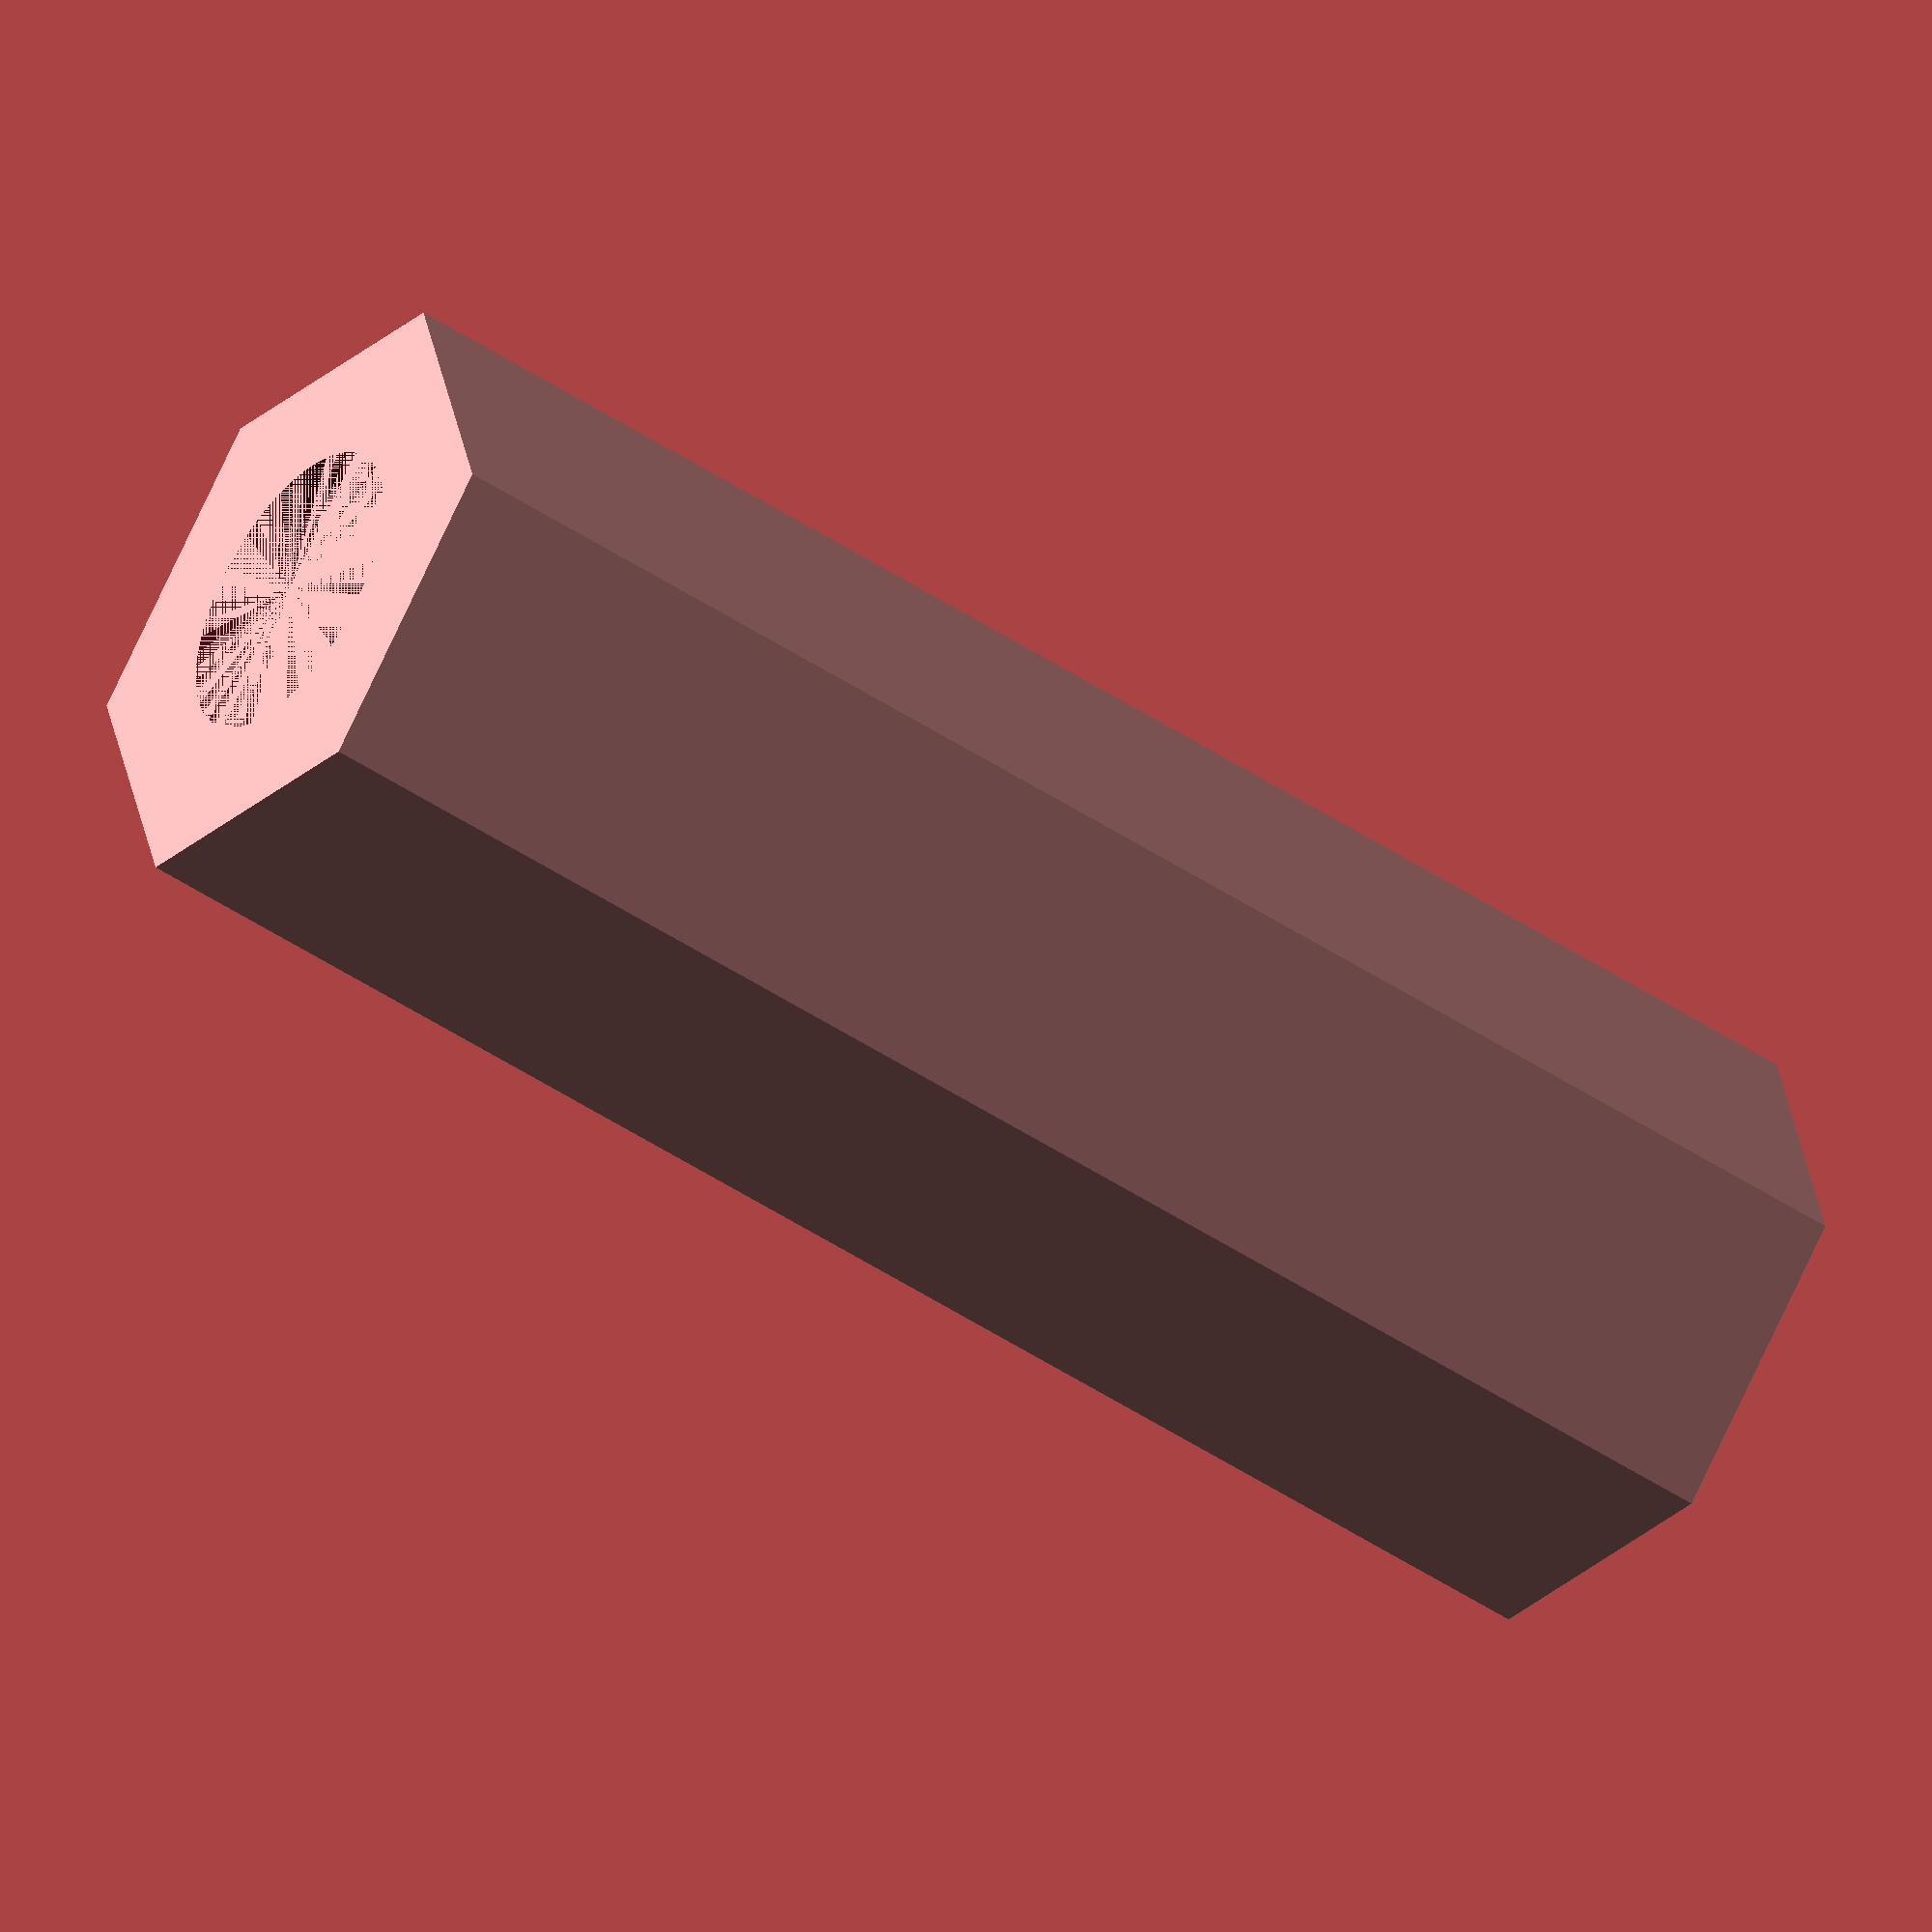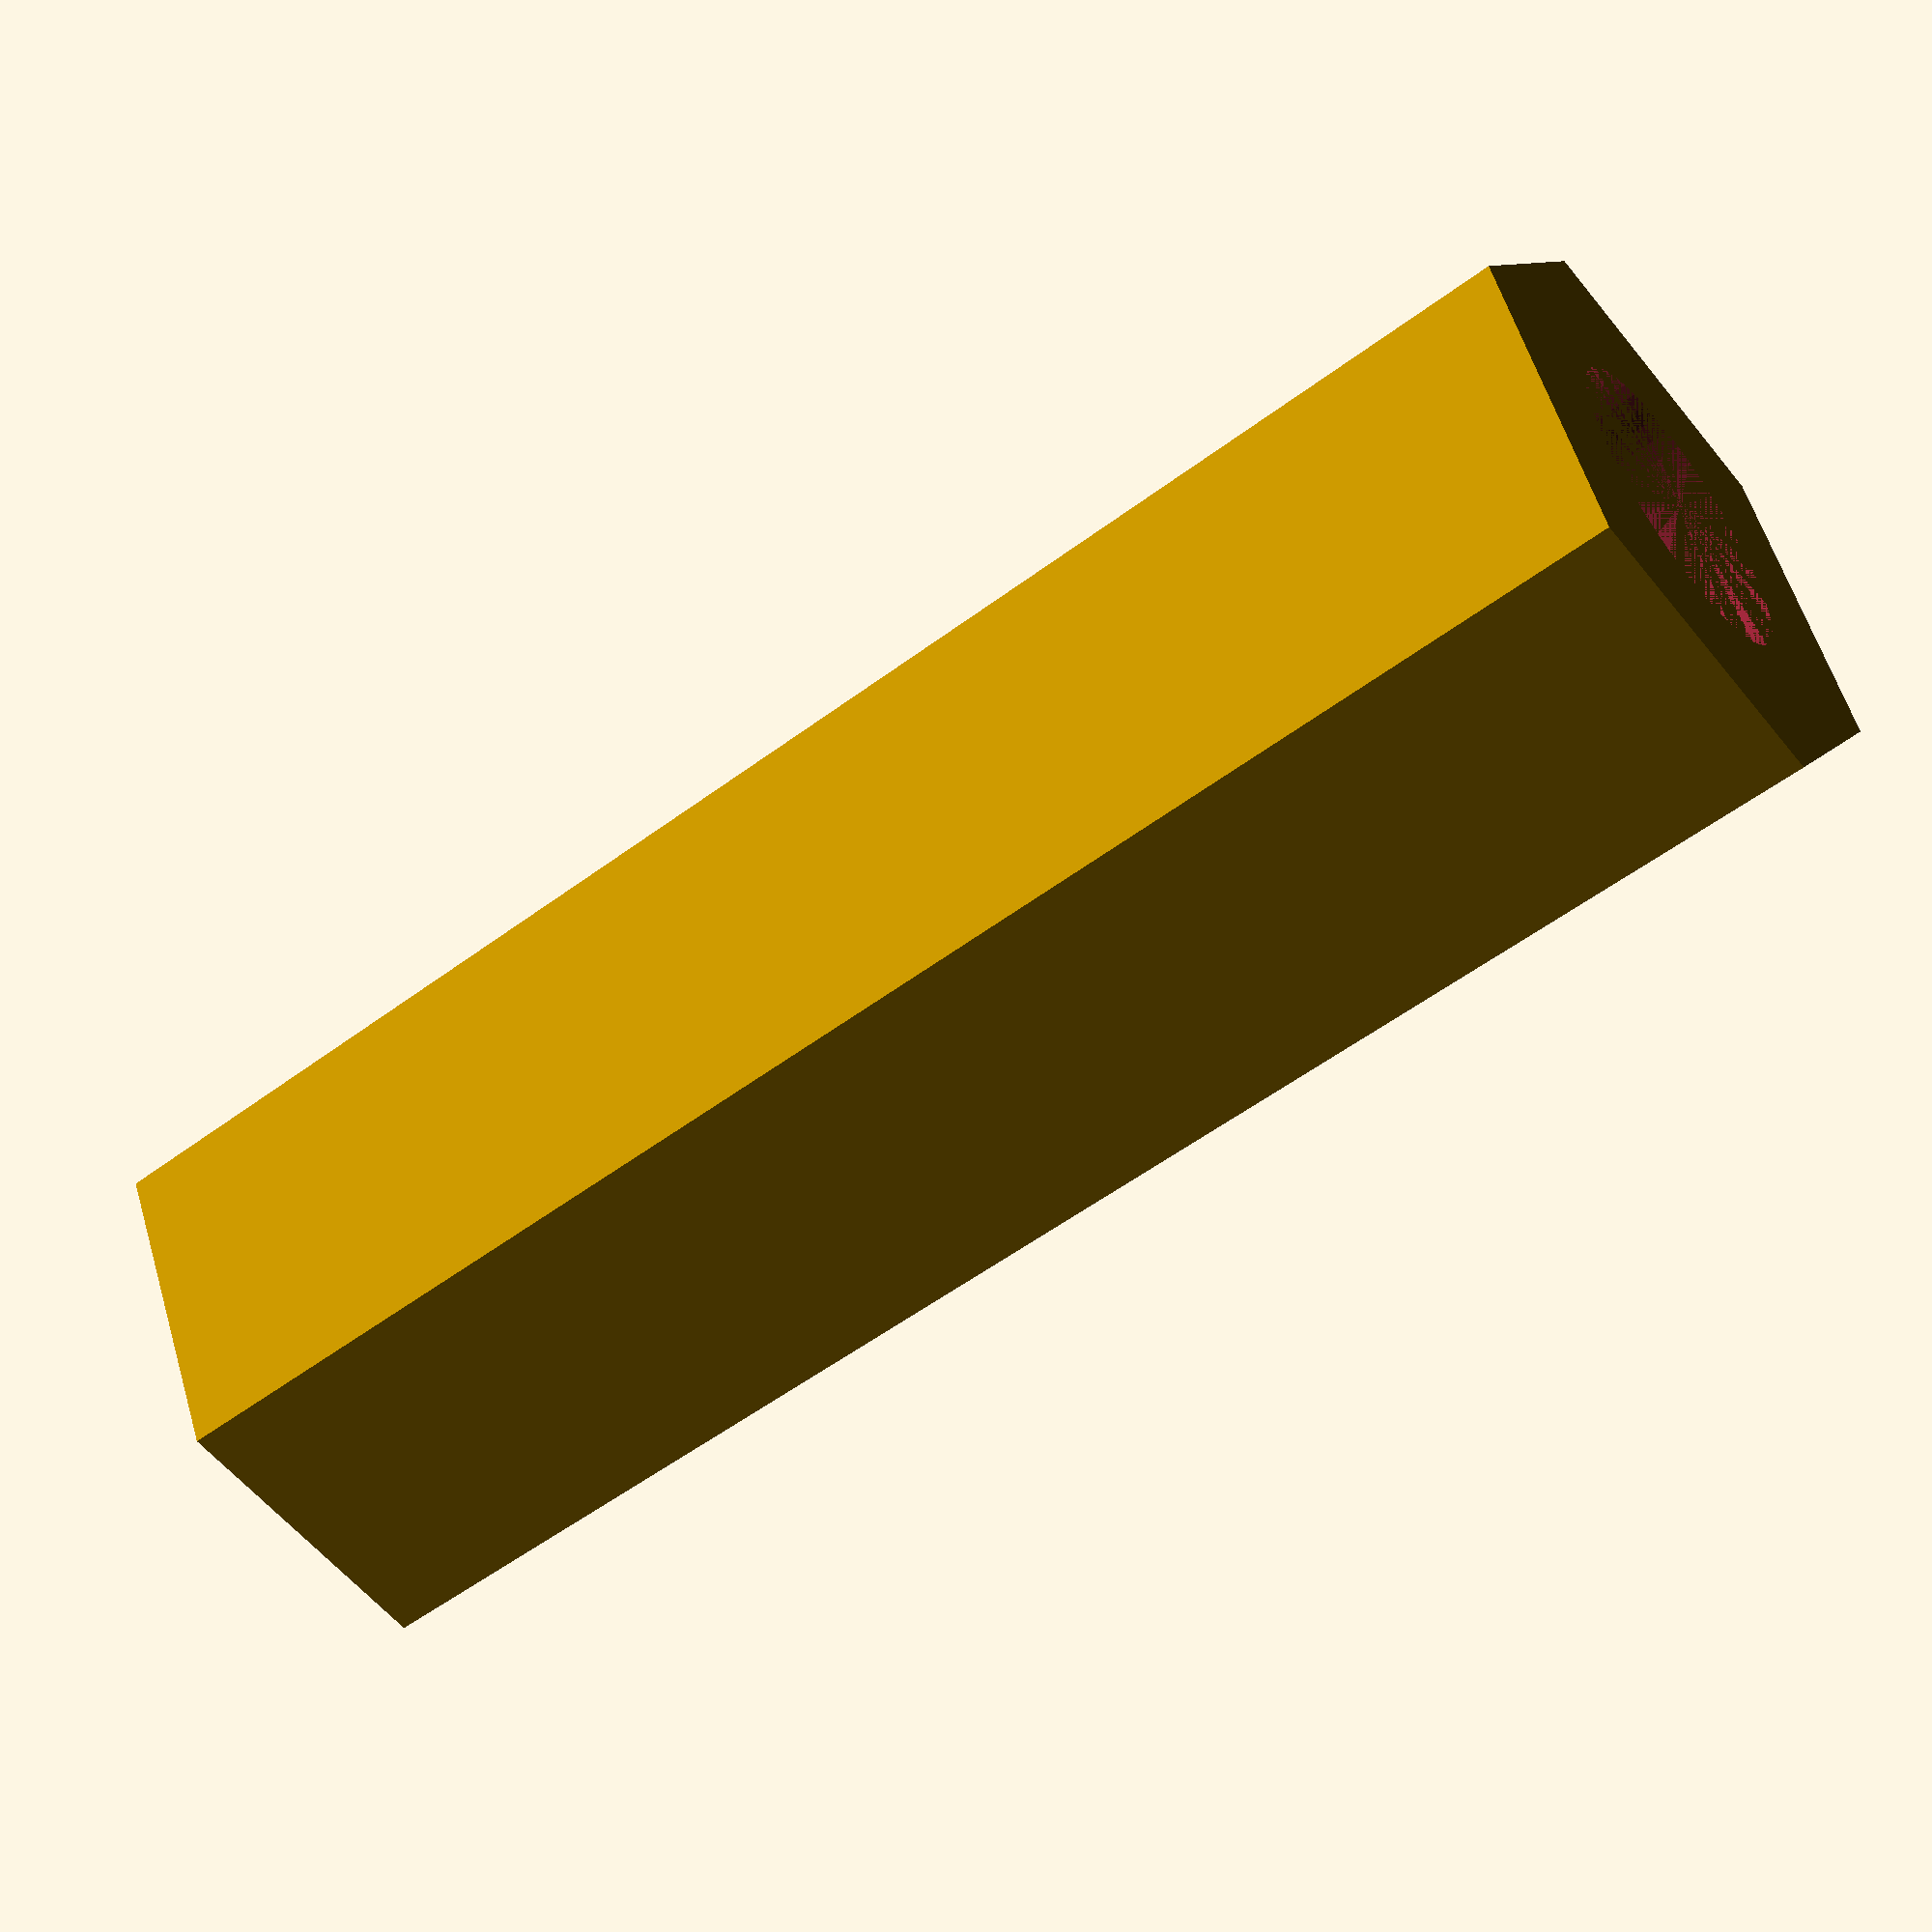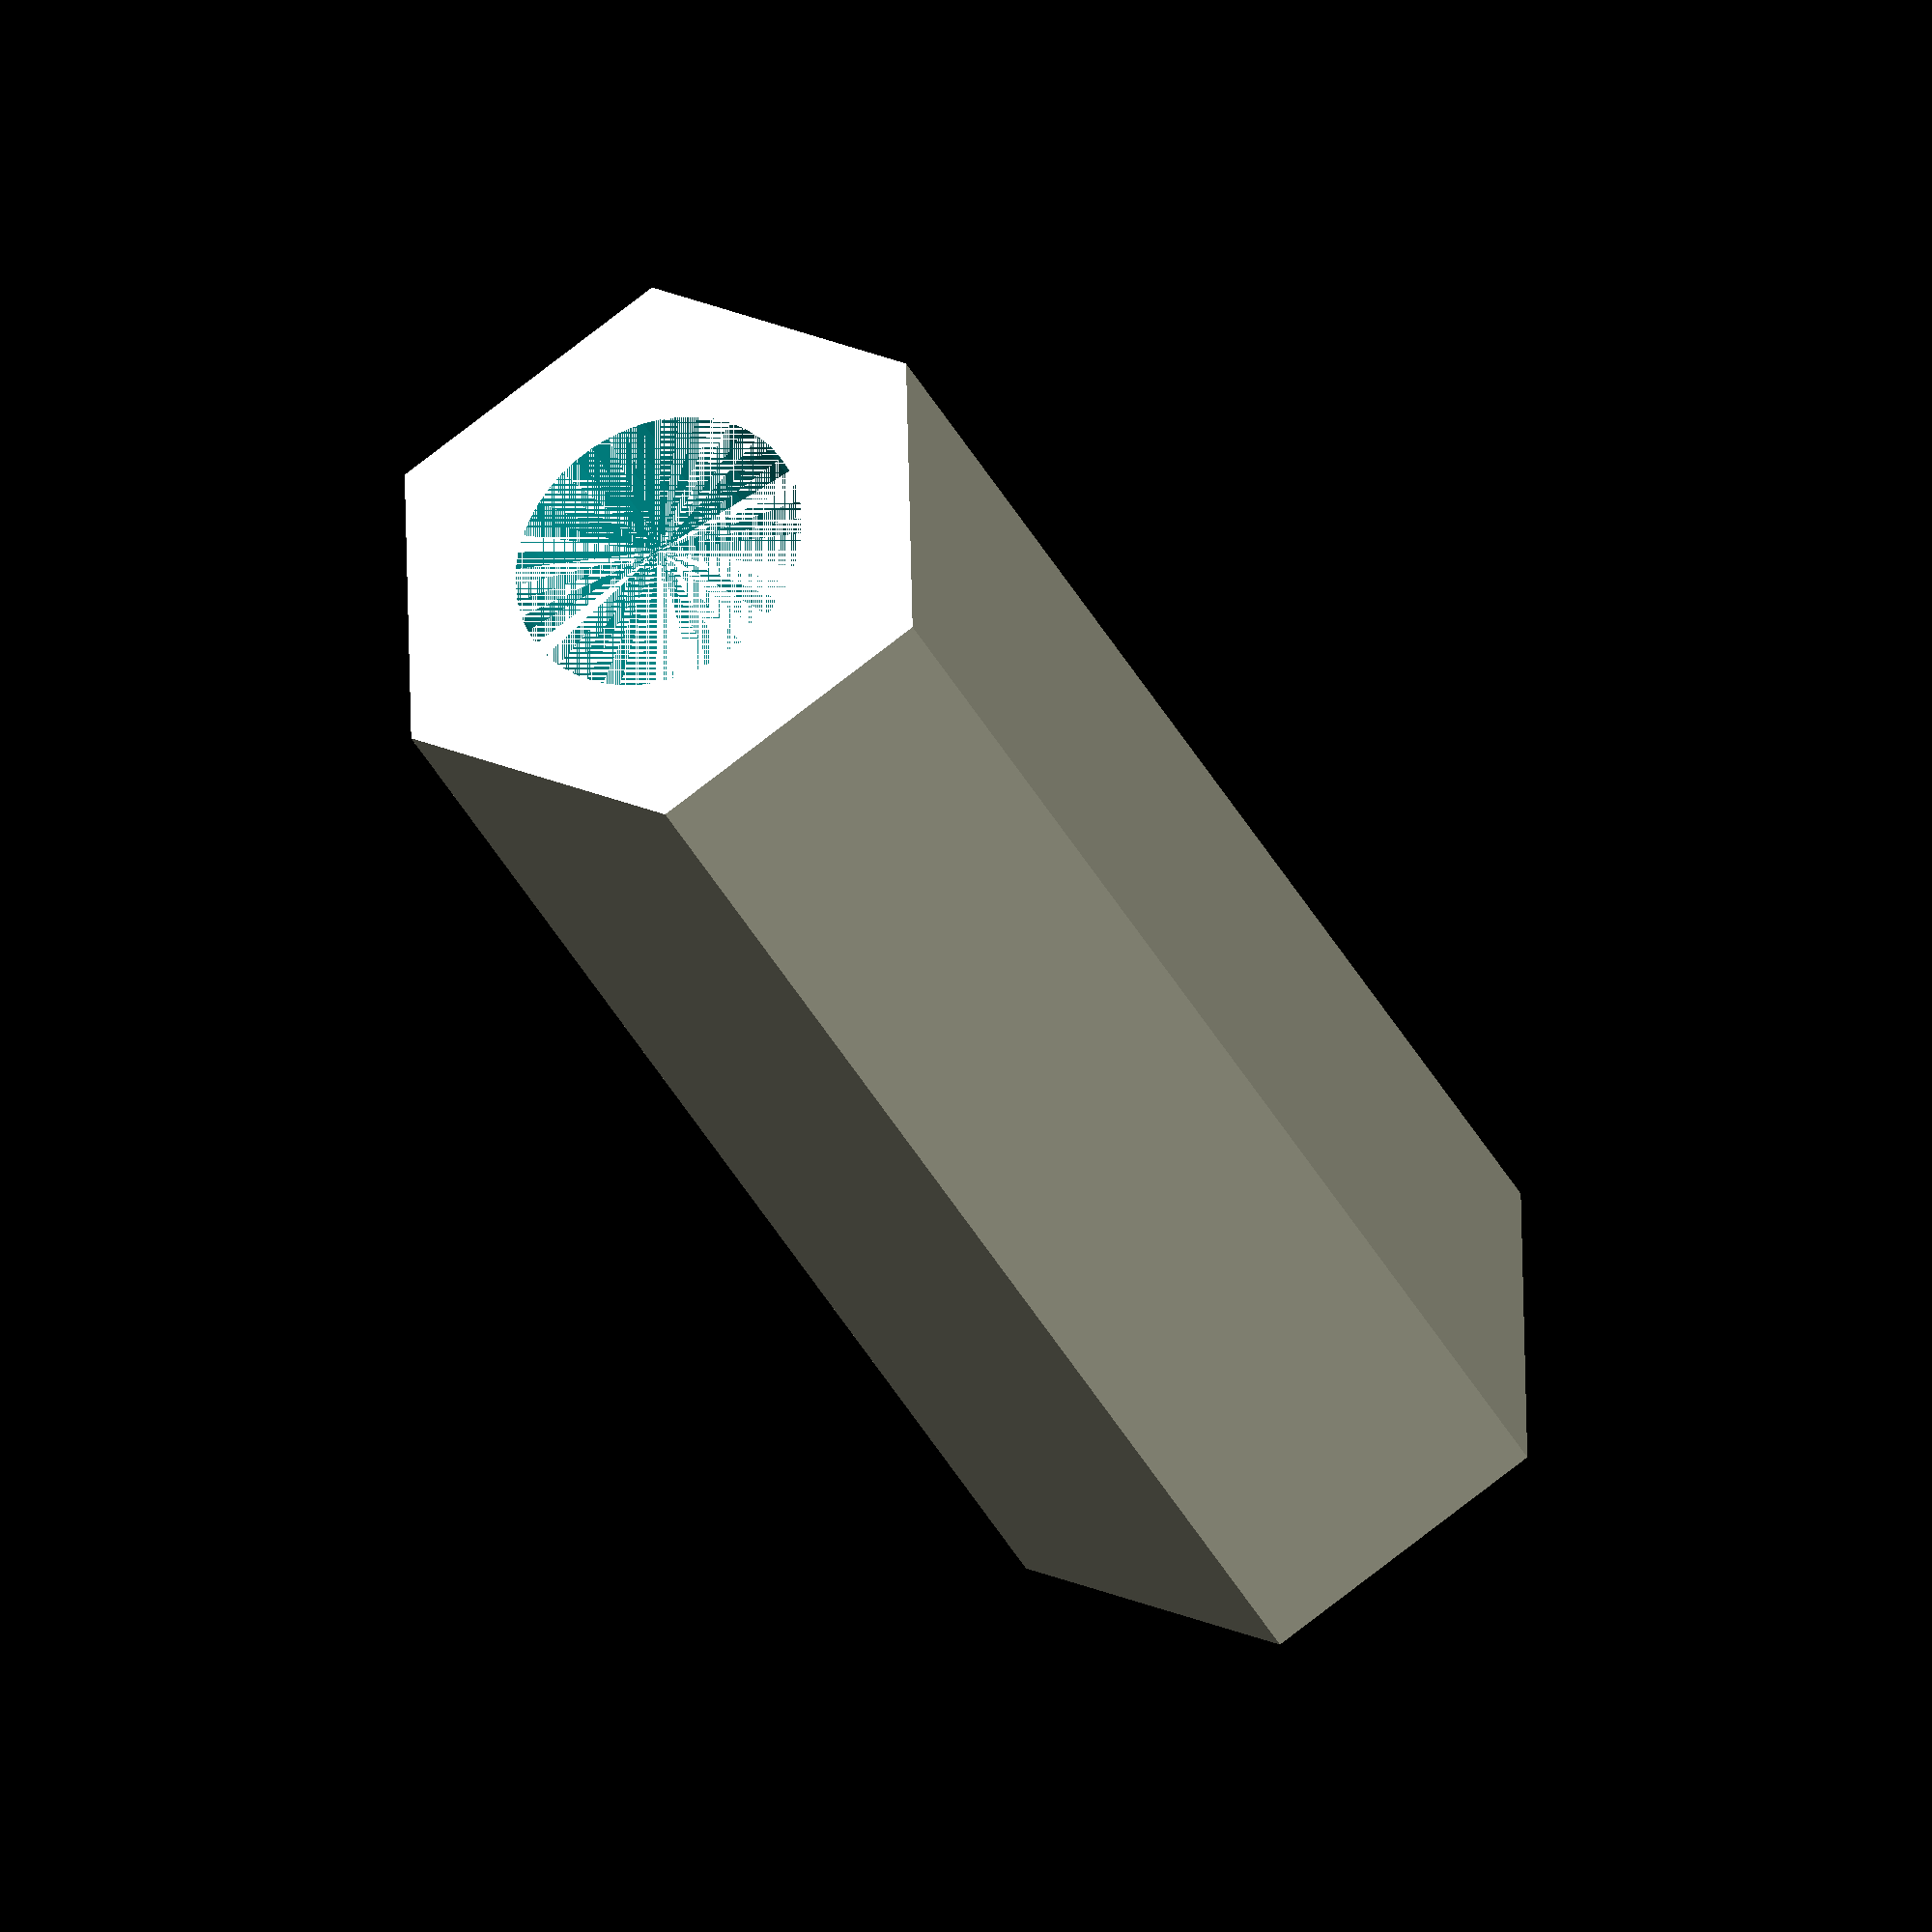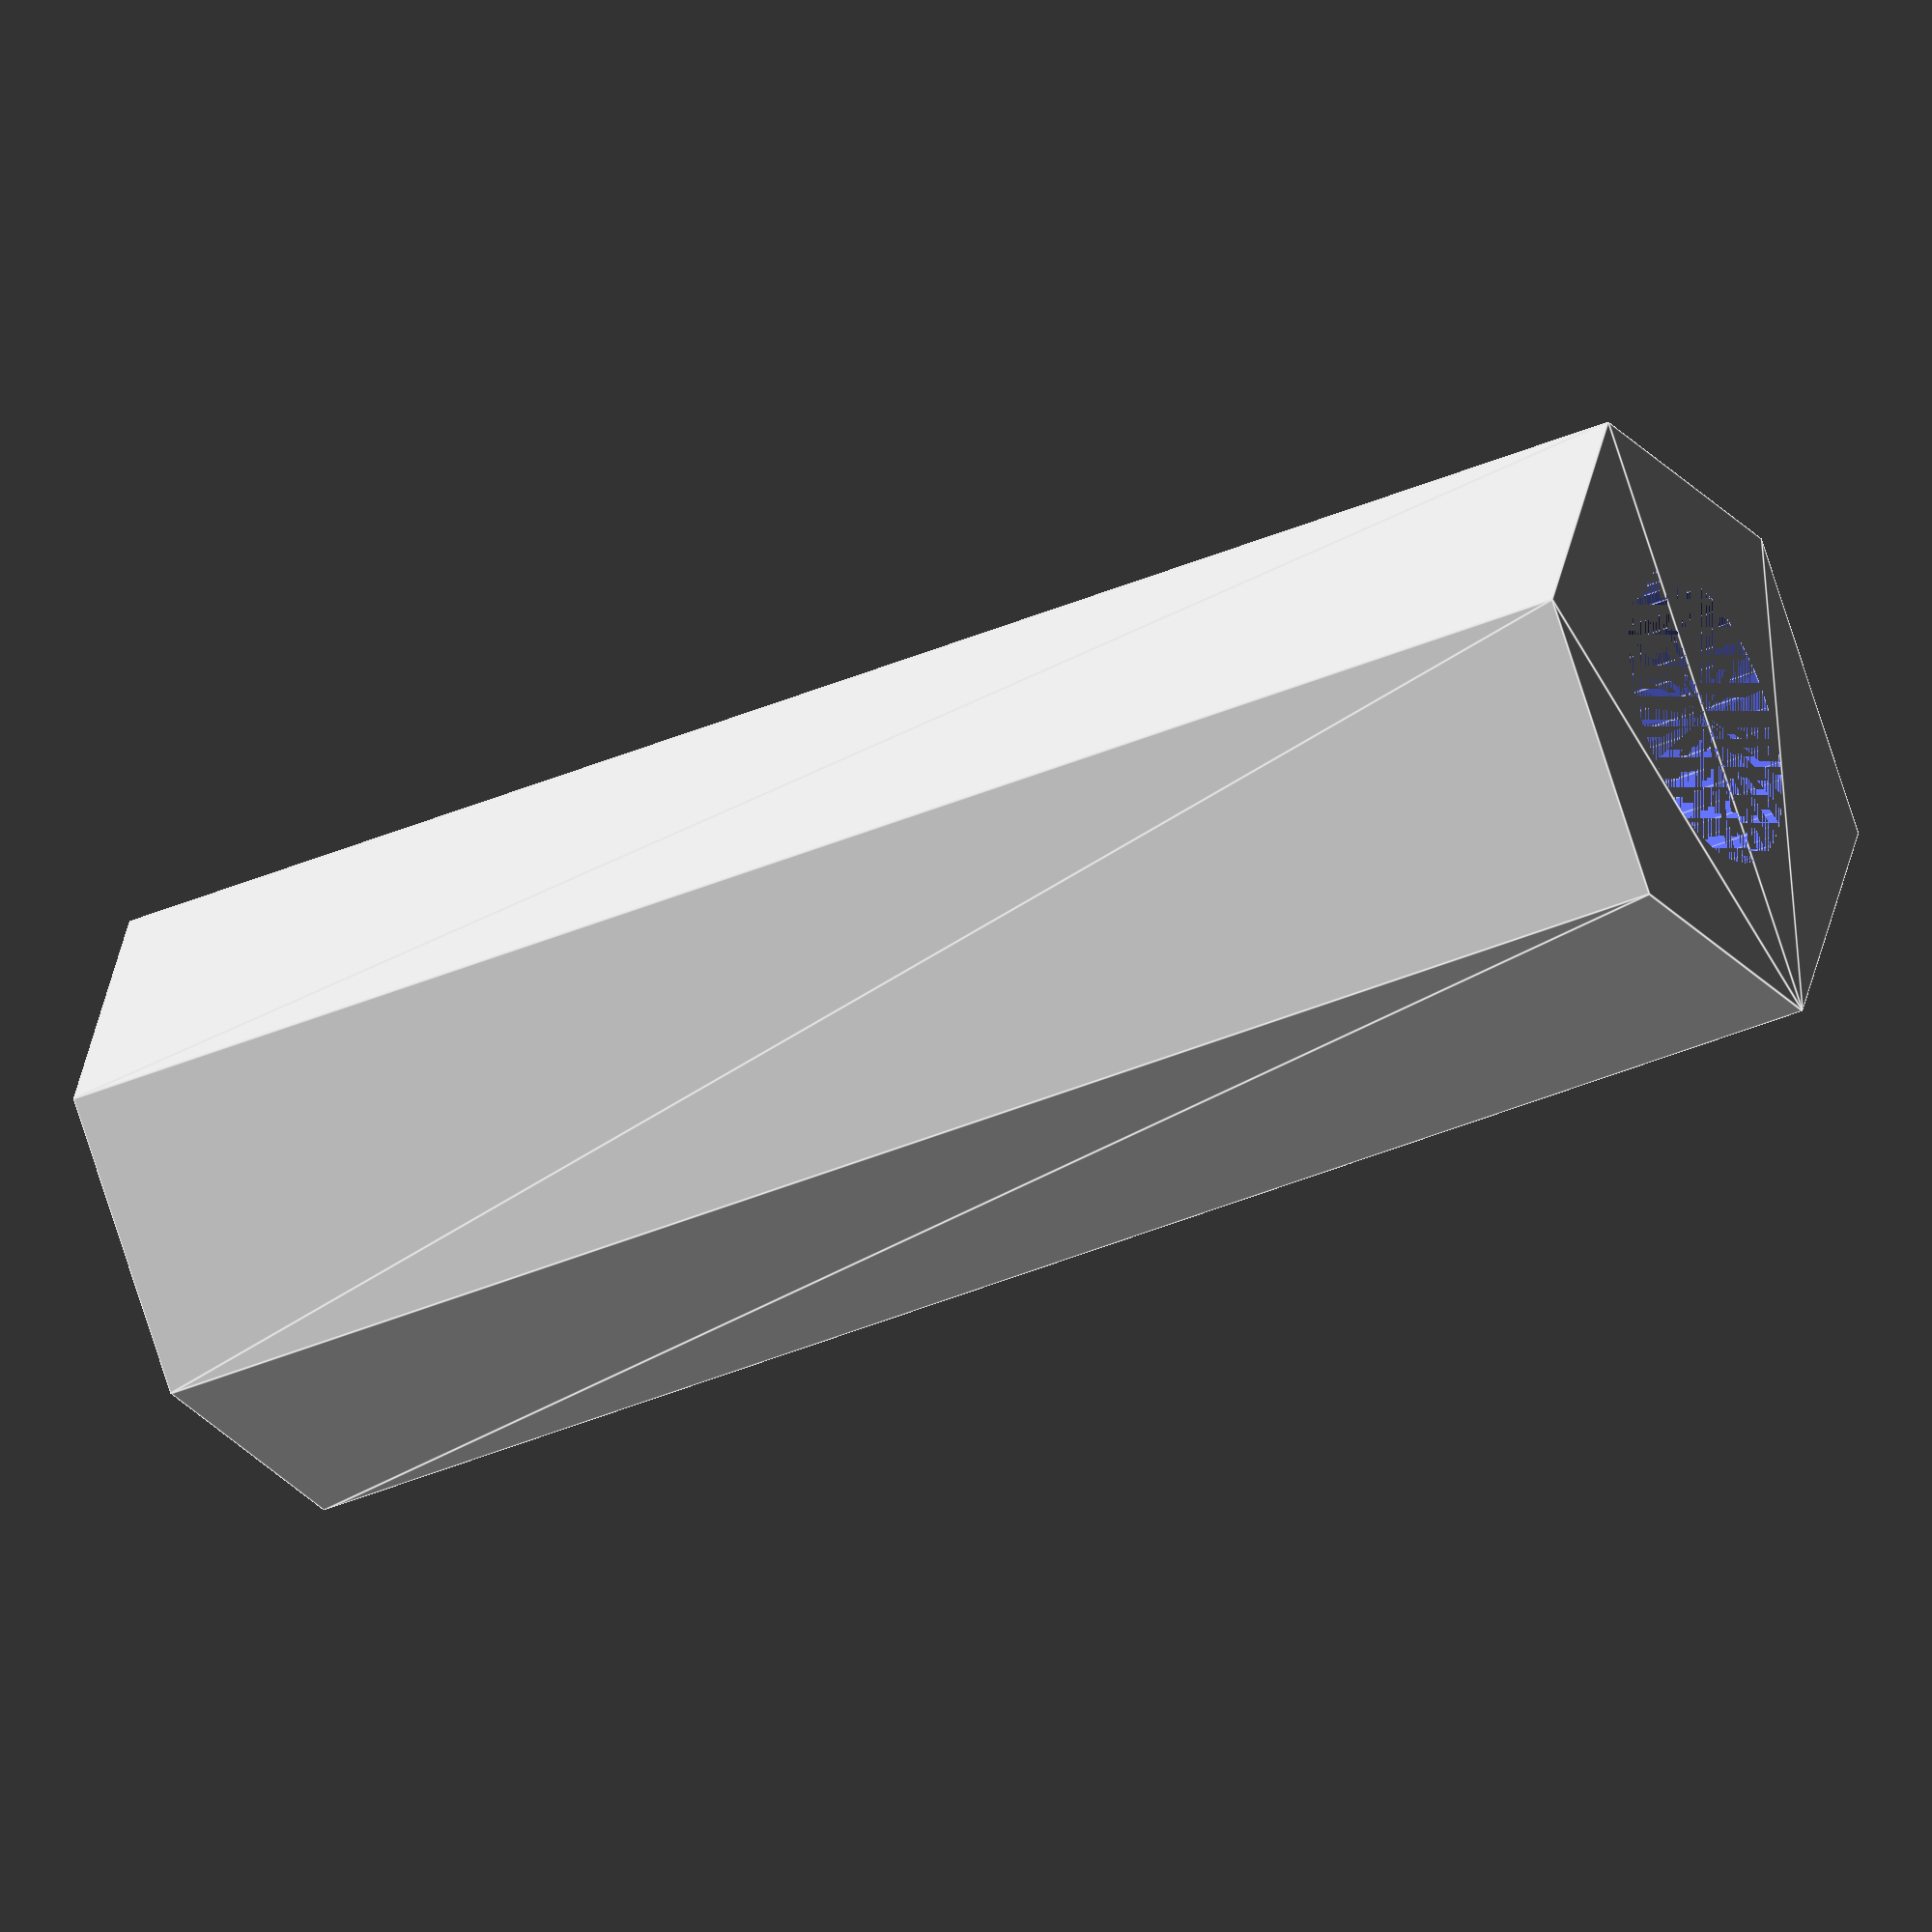
<openscad>
$fn = 50;


difference() {
	union() {
		linear_extrude(height = 20) {
			polygon(points = [[3.6351000000, 0.0000000000], [1.8175500000, 3.1480889453], [-1.8175500000, 3.1480889453], [-3.6351000000, 0.0000000000], [-1.8175500000, -3.1480889453], [1.8175500000, -3.1480889453]]);
		}
	}
	union() {
		cylinder(h = 20, r = 1.8000000000);
	}
}
</openscad>
<views>
elev=46.2 azim=45.0 roll=232.4 proj=o view=wireframe
elev=234.2 azim=237.3 roll=51.5 proj=p view=solid
elev=31.4 azim=148.7 roll=21.1 proj=o view=solid
elev=215.8 azim=51.2 roll=240.0 proj=o view=edges
</views>
